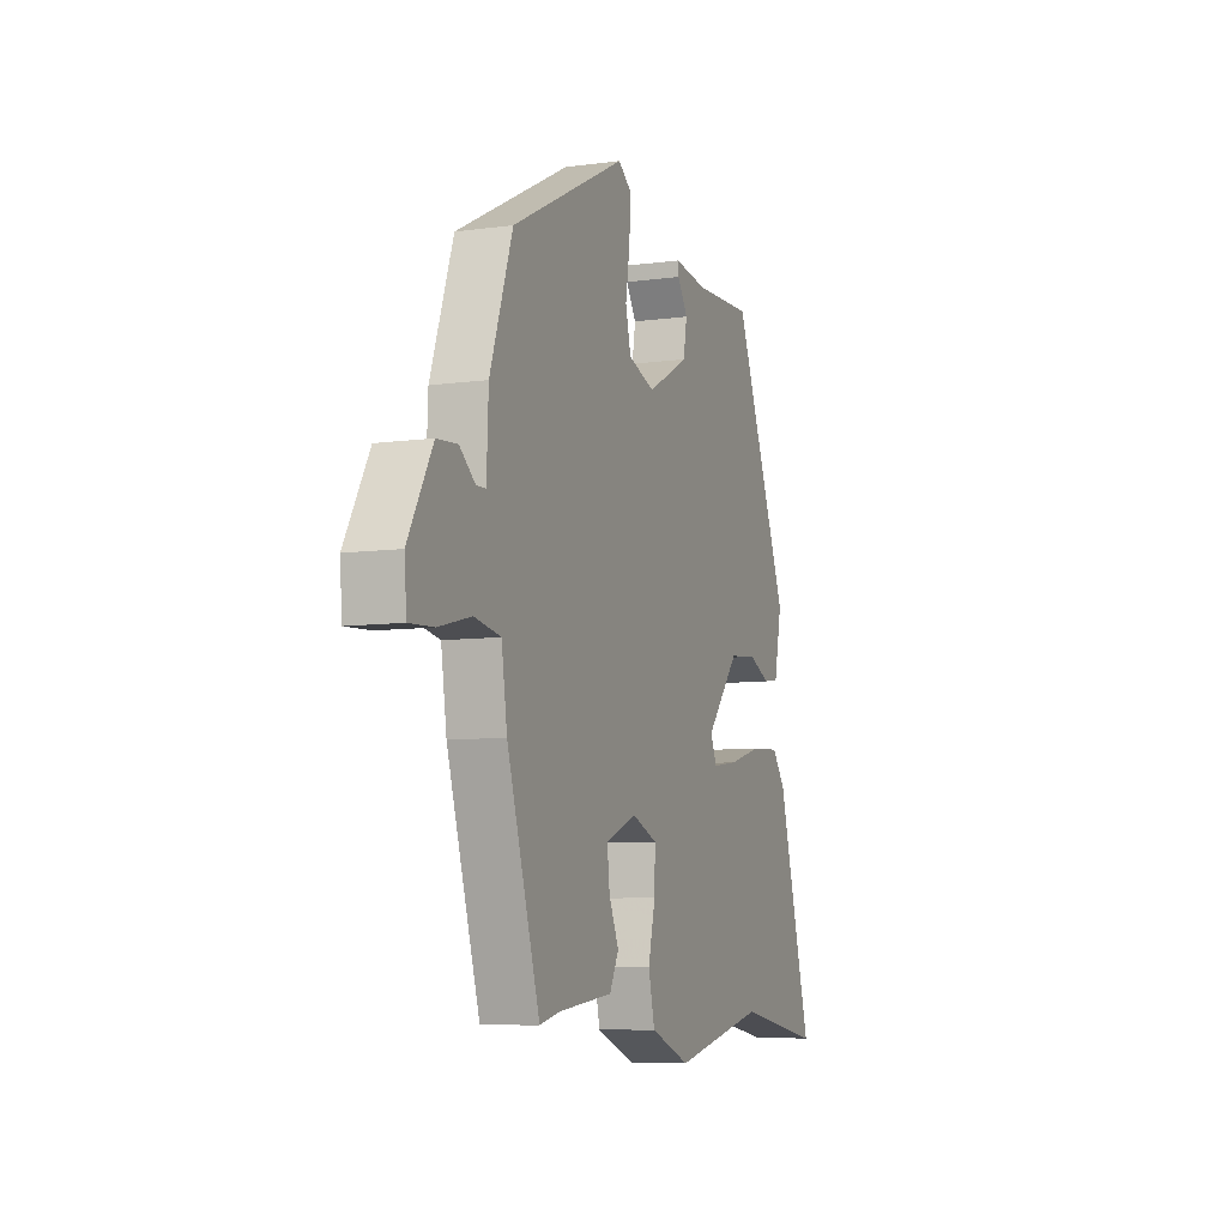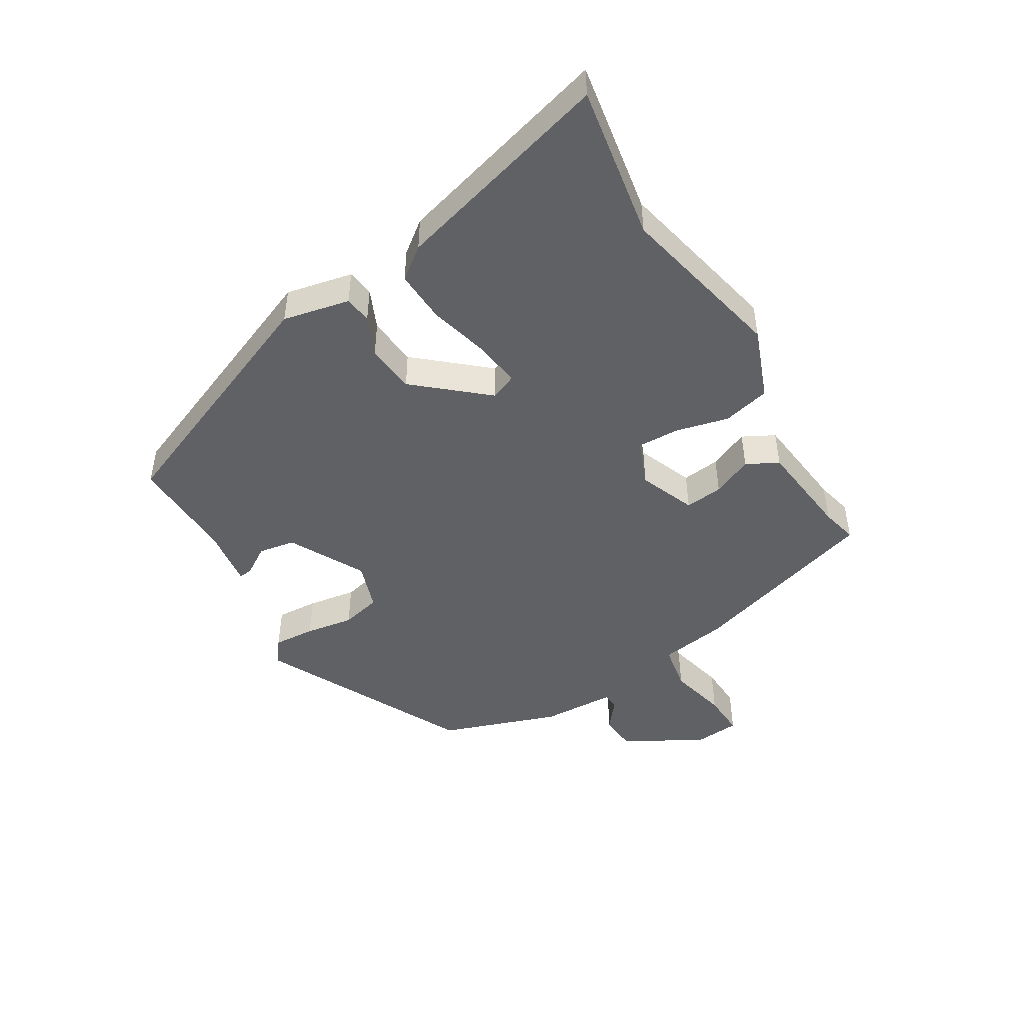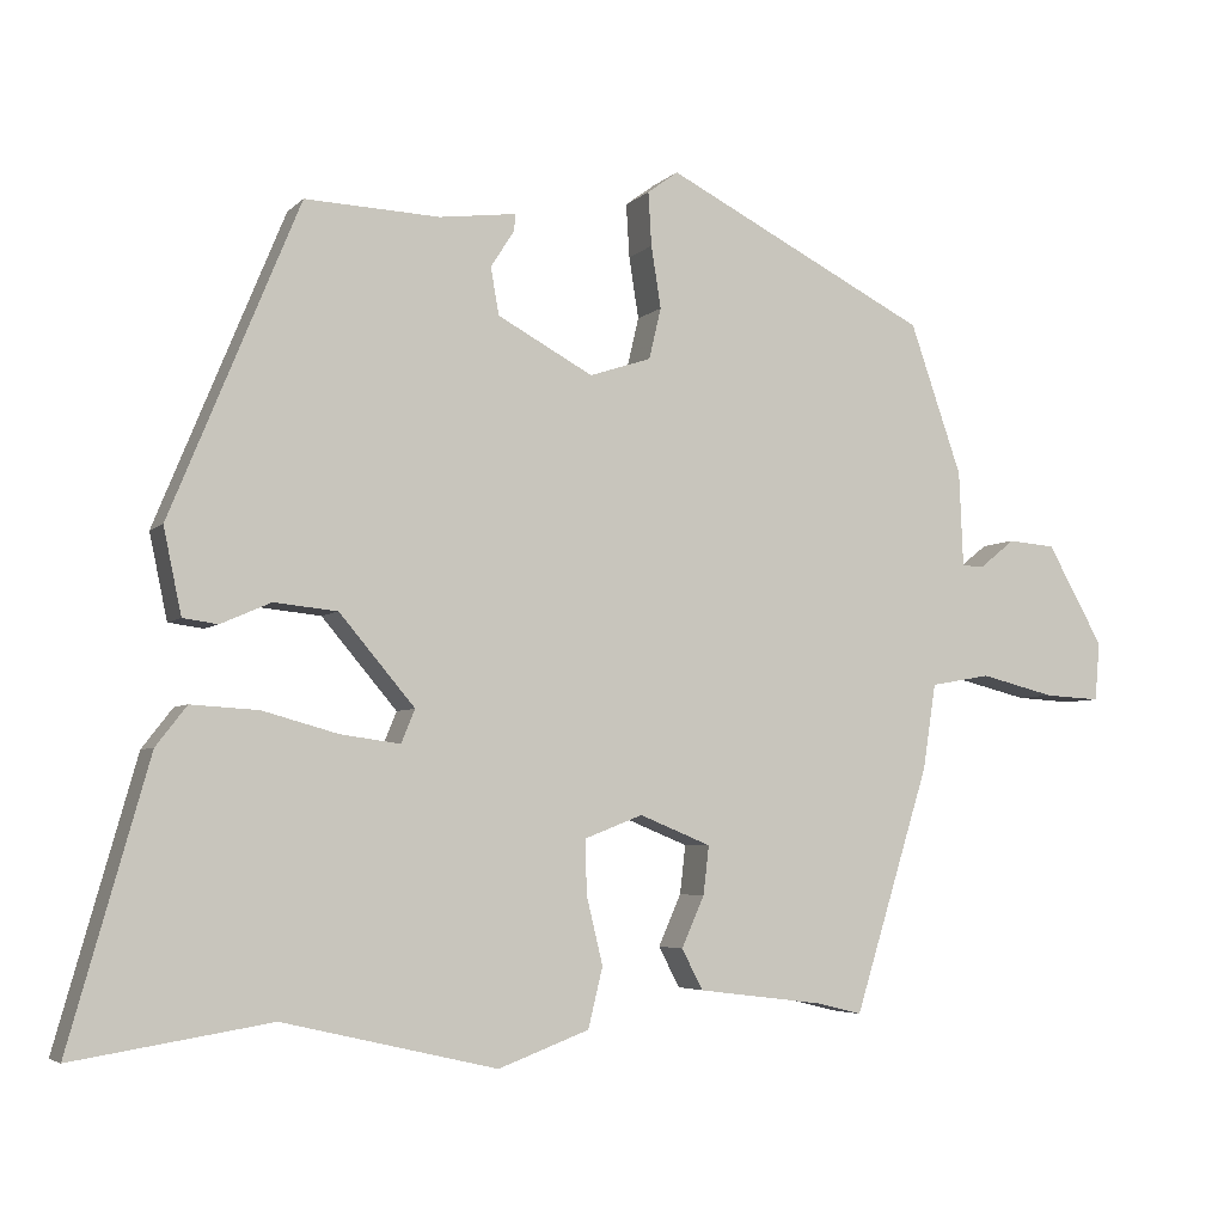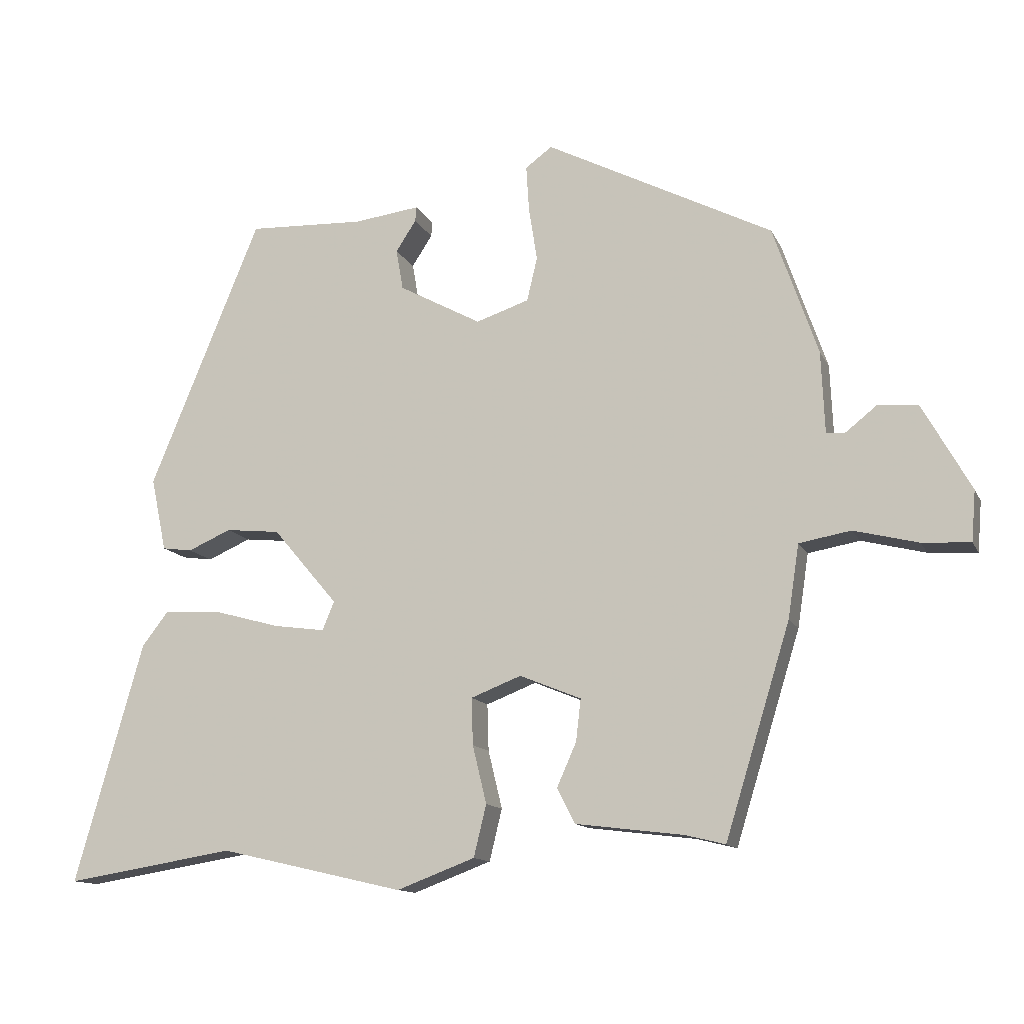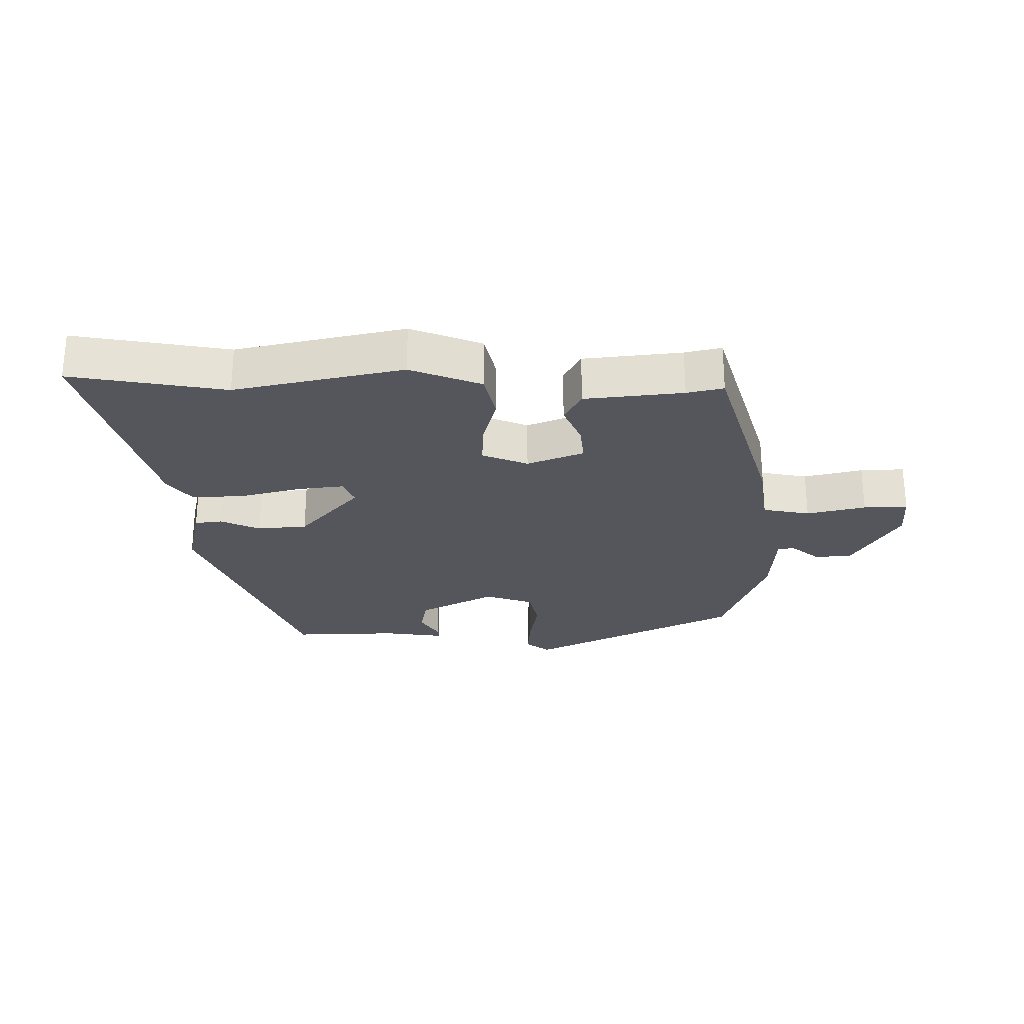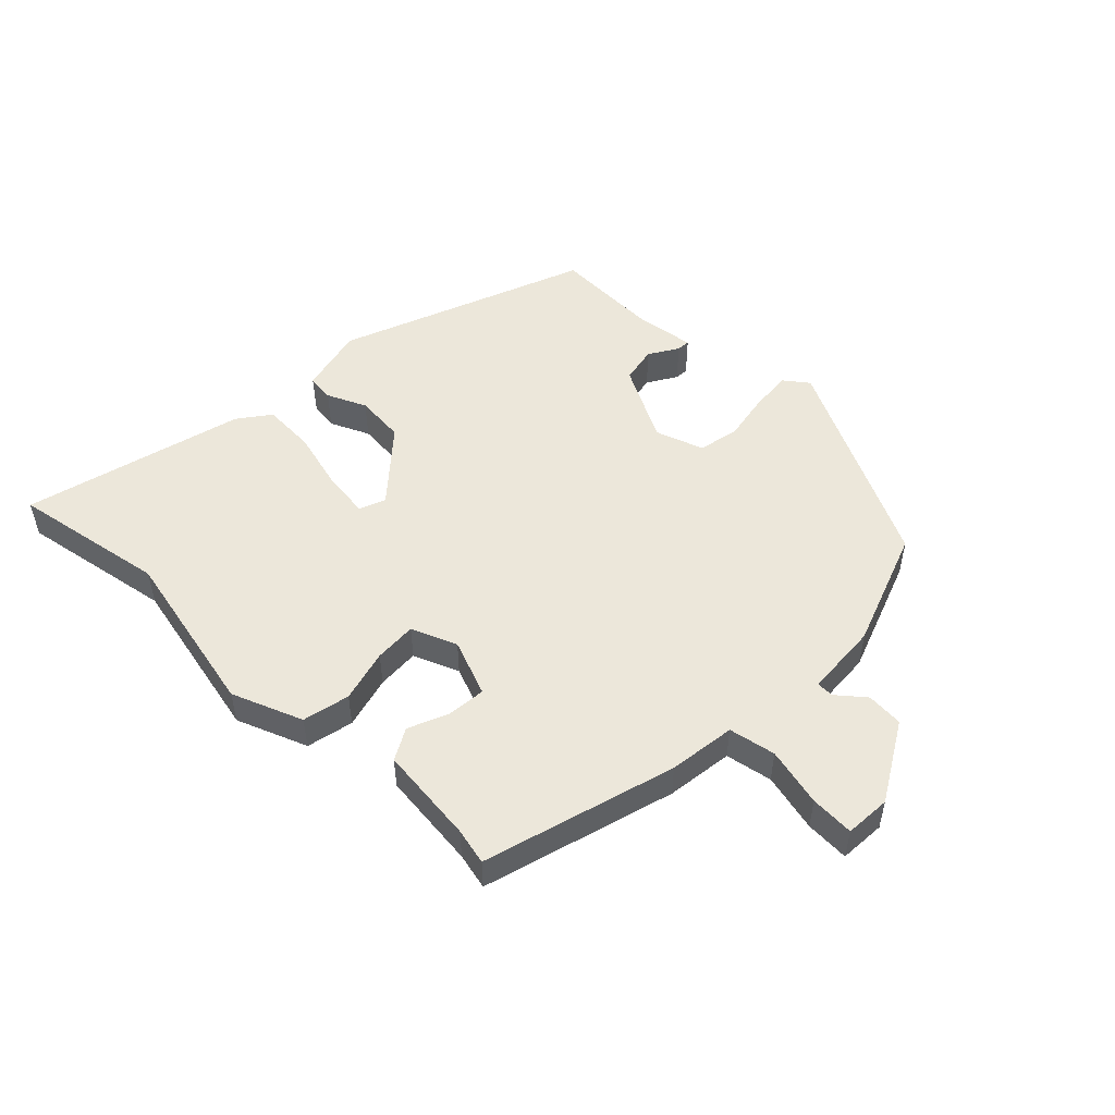
<metadata>
{"format":"obj","ext":"obj","renderer":"f3d","projection":"perspective","resolution":1024,"background":"white","views":[{"elev":-7.8,"azim":-69.1,"up":"+Z"},{"elev":-47.2,"azim":120.7,"up":"+Y"},{"elev":-4.7,"azim":157.7,"up":"+Z"},{"elev":-12.8,"azim":-162.1,"up":"+Z"},{"elev":-26.3,"azim":179.7,"up":"+Y"},{"elev":51.7,"azim":-136.7,"up":"+Y"}]}
</metadata>
<code>
v 0.577 0.07 -0.512
v 0.334 0.07 -0.473
v 0.07 0.07 -0.534
v -0.042 0.07 -0.492
v -0.06 0.07 -0.418
v -0.04 0.07 -0.335
v -0.038 0.07 -0.268
v -0.11 0.07 -0.24
v -0.198 0.07 -0.276
v -0.191 0.07 -0.336
v -0.163 0.07 -0.399
v -0.189 0.07 -0.449
v -0.343 0.07 -0.468
v -0.4 0.07 -0.482
v -0.493 0.07 -0.181
v -0.509 0.07 -0.076
v -0.583 0.07 -0.063
v -0.675 0.07 -0.086
v -0.744 0.07 -0.09
v -0.75 0.07 -0.018
v -0.681 0.07 0.105
v -0.623 0.07 0.11
v -0.579 0.07 0.075
v -0.552 0.07 0.076
v -0.547 0.07 0.193
v -0.483 0.07 0.378
v -0.158 0.07 0.544
v -0.12 0.07 0.516
v -0.124 0.07 0.45
v -0.136 0.07 0.374
v -0.121 0.07 0.311
v -0.045 0.07 0.286
v 0.073 0.07 0.35
v 0.083 0.07 0.408
v 0.054 0.07 0.453
v 0.052 0.07 0.474
v 0.147 0.07 0.462
v 0.313 0.07 0.469
v 0.472 0.07 0.084
v 0.45 0.07 -0.021
v 0.407 0.07 -0.027
v 0.345 0.07 0
v 0.267 0.07 -0.008
v 0.174 0.07 -0.118
v 0.191 0.07 -0.159
v 0.264 0.07 -0.149
v 0.358 0.07 -0.123
v 0.441 0.07 -0.118
v 0.479 0.07 -0.167
v 0.577 0 -0.512
v 0.334 0 -0.473
v 0.07 0 -0.534
v -0.042 0 -0.492
v -0.06 0 -0.418
v -0.04 0 -0.335
v -0.038 0 -0.268
v -0.11 0 -0.24
v -0.198 0 -0.276
v -0.191 0 -0.336
v -0.163 0 -0.399
v -0.189 0 -0.449
v -0.343 0 -0.468
v -0.4 0 -0.482
v -0.493 0 -0.181
v -0.509 0 -0.076
v -0.583 0 -0.063
v -0.675 0 -0.086
v -0.744 0 -0.09
v -0.75 0 -0.018
v -0.681 0 0.105
v -0.623 0 0.11
v -0.579 0 0.075
v -0.552 0 0.076
v -0.547 0 0.193
v -0.483 0 0.378
v -0.158 0 0.544
v -0.12 0 0.516
v -0.124 0 0.45
v -0.136 0 0.374
v -0.121 0 0.311
v -0.045 0 0.286
v 0.073 0 0.35
v 0.083 0 0.408
v 0.054 0 0.453
v 0.052 0 0.474
v 0.147 0 0.462
v 0.313 0 0.469
v 0.472 0 0.084
v 0.45 0 -0.021
v 0.407 0 -0.027
v 0.345 0 0
v 0.267 0 -0.008
v 0.174 0 -0.118
v 0.191 0 -0.159
v 0.264 0 -0.149
v 0.358 0 -0.123
v 0.441 0 -0.118
v 0.479 0 -0.167
f 46 47 48 49
f 45 46 49 1
f 39 40 41 42
f 37 38 39 42
f 37 42 43
f 34 35 36 37
f 33 34 37 43
f 32 33 43 44
f 27 28 29 30
f 25 26 27 30
f 24 25 30 31
f 20 21 22 23
f 20 23 24
f 17 18 19 20
f 16 17 20 24
f 13 14 15 16
f 10 11 12 13
f 9 10 13 16
f 8 9 16 24
f 3 4 5 6
f 2 3 6 7
f 45 1 2 7
f 31 32 44 45
f 24 31 45
f 7 8 24 45
f 98 97 96 95
f 50 98 95 94
f 91 90 89 88
f 91 88 87 86
f 92 91 86
f 86 85 84 83
f 92 86 83 82
f 93 92 82 81
f 79 78 77 76
f 79 76 75 74
f 80 79 74 73
f 72 71 70 69
f 73 72 69
f 69 68 67 66
f 73 69 66 65
f 65 64 63 62
f 62 61 60 59
f 65 62 59 58
f 73 65 58 57
f 55 54 53 52
f 56 55 52 51
f 56 51 50 94
f 94 93 81 80
f 94 80 73
f 94 73 57 56
f 1 50 51 2
f 2 51 52 3
f 3 52 53 4
f 4 53 54 5
f 5 54 55 6
f 6 55 56 7
f 7 56 57 8
f 8 57 58 9
f 9 58 59 10
f 10 59 60 11
f 11 60 61 12
f 12 61 62 13
f 13 62 63 14
f 14 63 64 15
f 15 64 65 16
f 16 65 66 17
f 17 66 67 18
f 18 67 68 19
f 19 68 69 20
f 20 69 70 21
f 21 70 71 22
f 22 71 72 23
f 23 72 73 24
f 24 73 74 25
f 25 74 75 26
f 26 75 76 27
f 27 76 77 28
f 28 77 78 29
f 29 78 79 30
f 30 79 80 31
f 31 80 81 32
f 32 81 82 33
f 33 82 83 34
f 34 83 84 35
f 35 84 85 36
f 36 85 86 37
f 37 86 87 38
f 38 87 88 39
f 39 88 89 40
f 40 89 90 41
f 41 90 91 42
f 42 91 92 43
f 43 92 93 44
f 44 93 94 45
f 45 94 95 46
f 46 95 96 47
f 47 96 97 48
f 48 97 98 49
f 49 98 50 1

</code>
